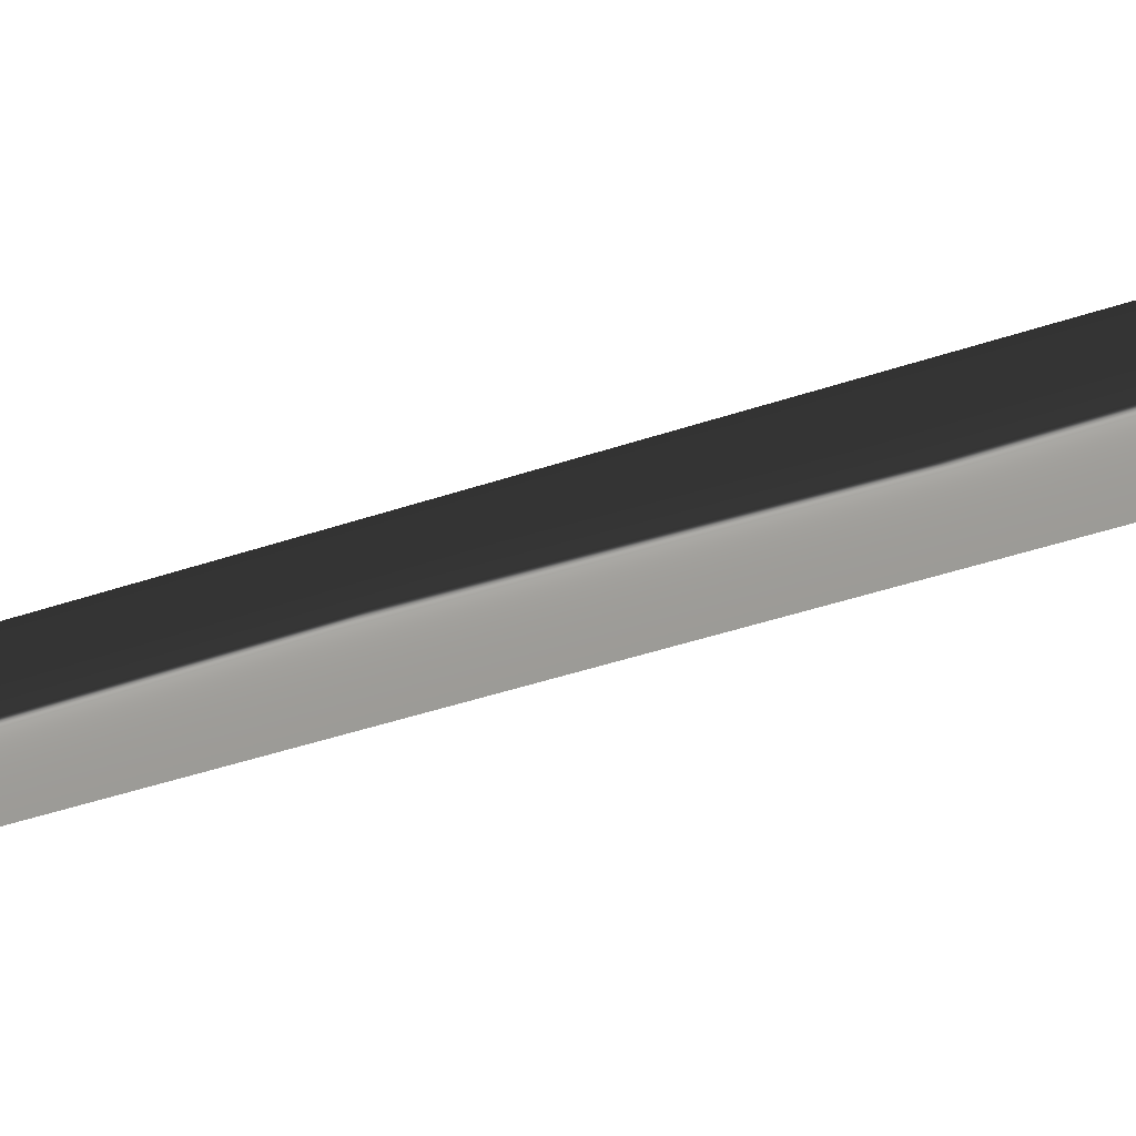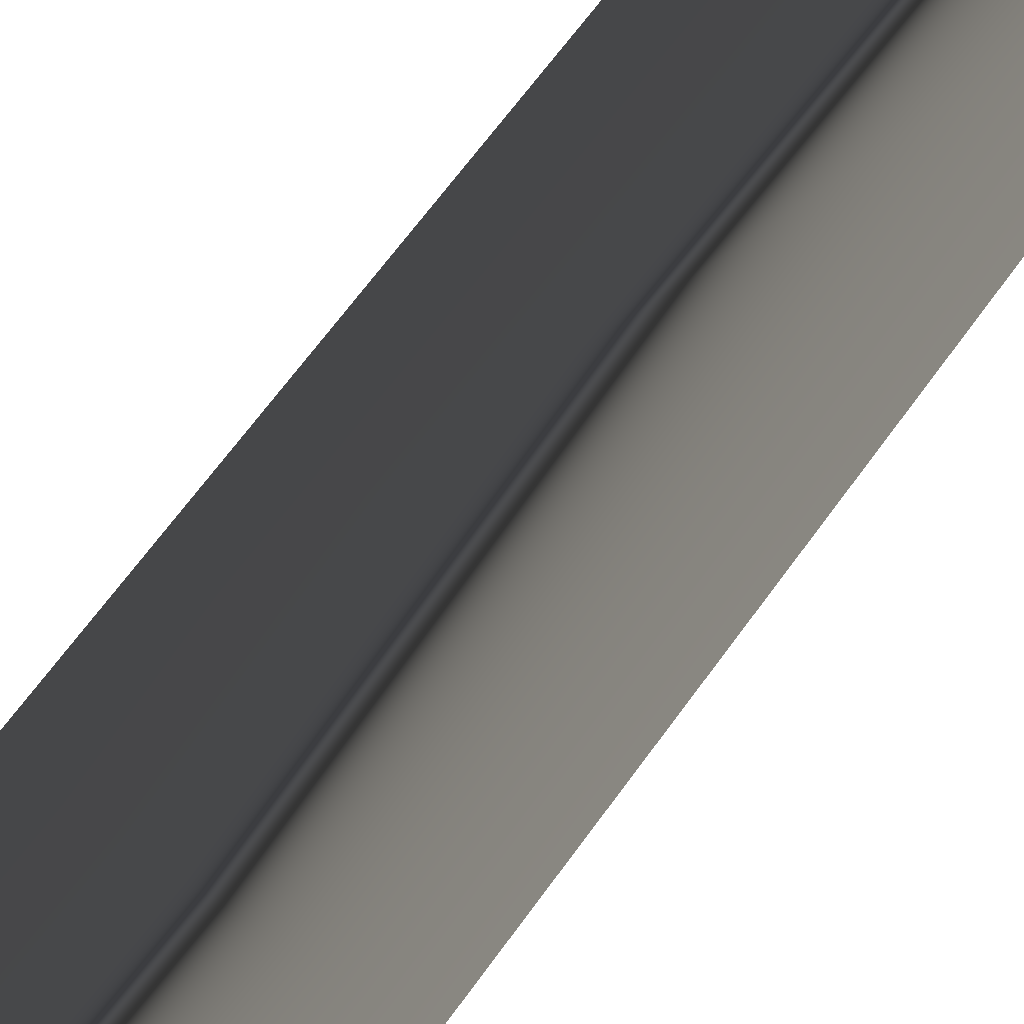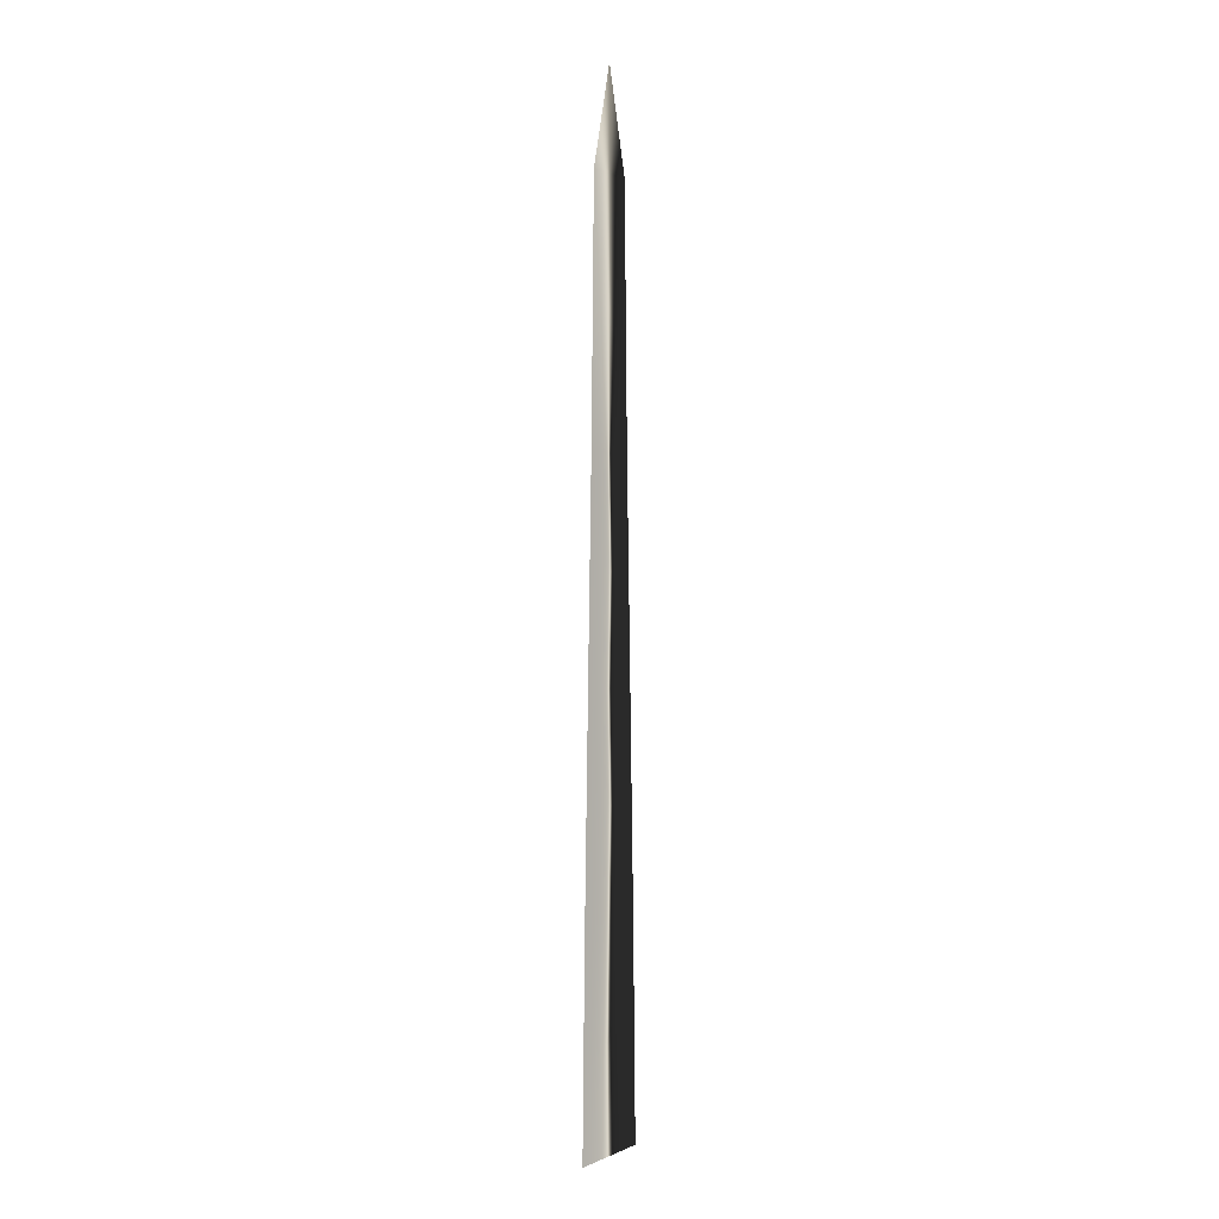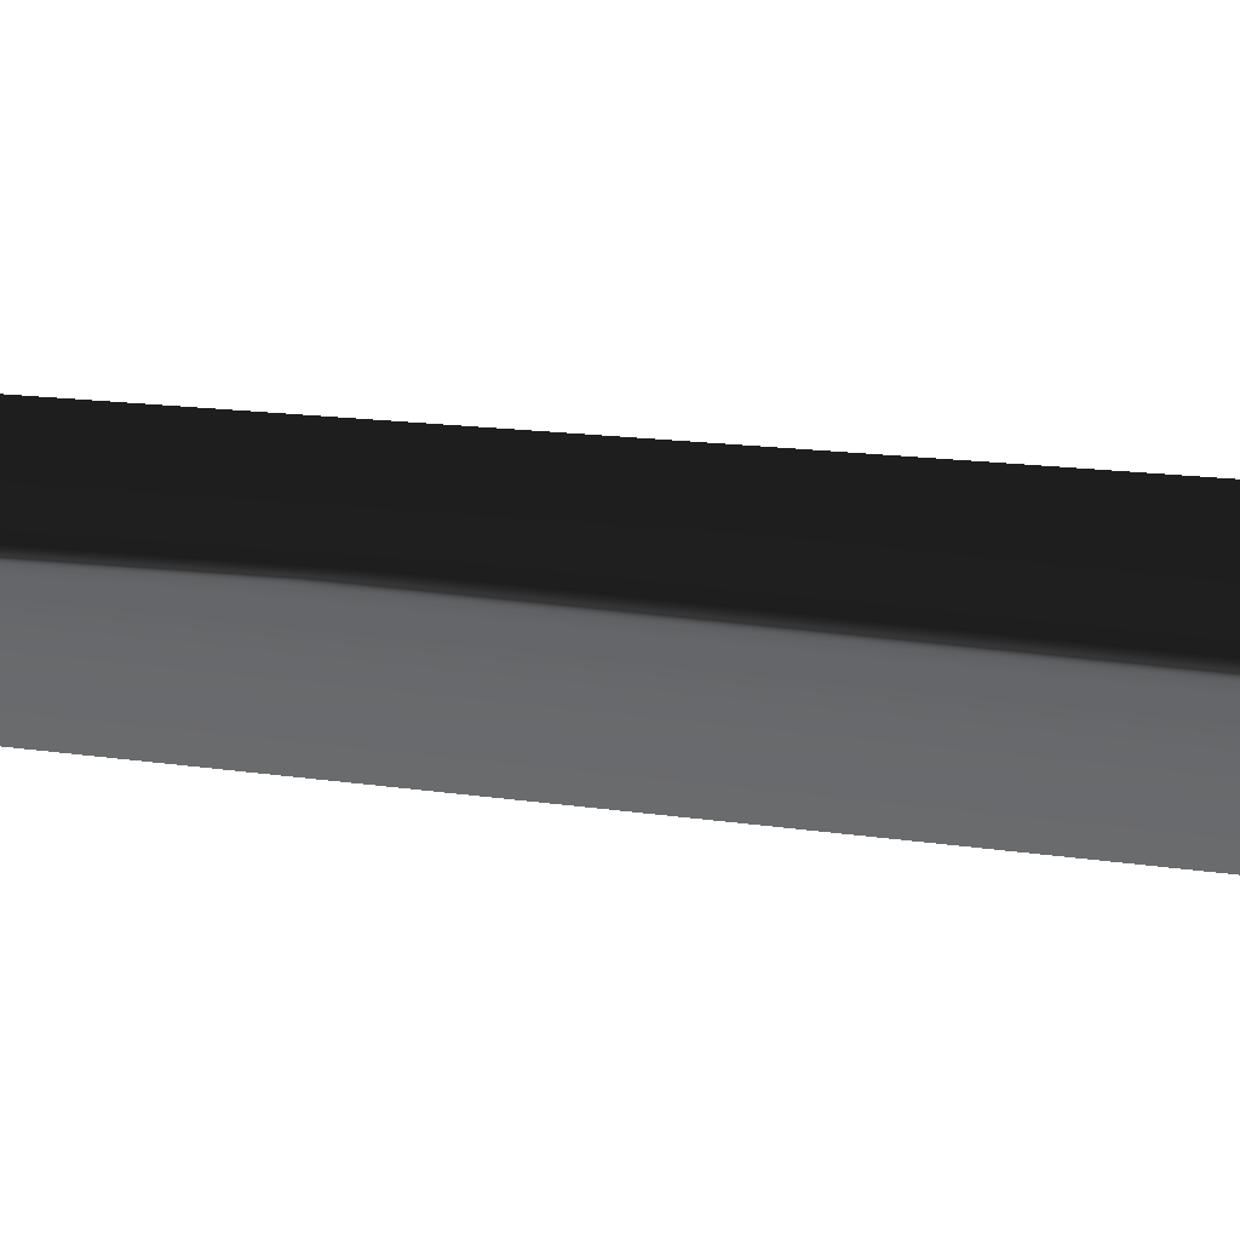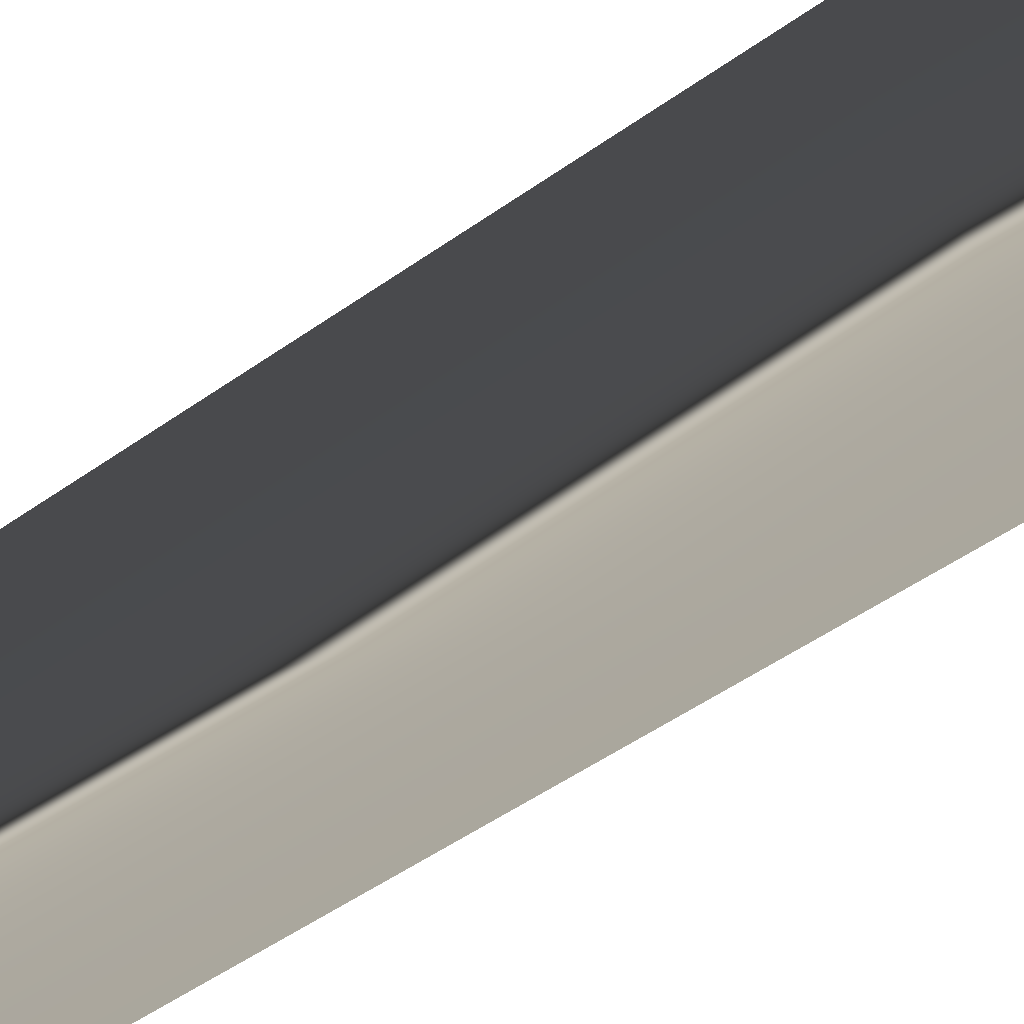
<metadata>
{"format":"obj","ext":"obj","renderer":"f3d","projection":"perspective","resolution":1024,"background":"white","views":[{"elev":13.7,"azim":40.7,"up":"+Y"},{"elev":-64.0,"azim":-35.3,"up":"+Y"},{"elev":0.2,"azim":120.5,"up":"+Z"},{"elev":35.1,"azim":98.5,"up":"+Y"},{"elev":-77.6,"azim":121.6,"up":"+Y"}]}
</metadata>
<code>
g Equip_Sword_Wooden_Effect
v 0.02224 4.578e-07 0.4872
v -0.02224 4.578e-07 0.4872
v -0.02553 4.959e-07 0.3626
v 0.02553 4.959e-07 0.3626
v 0.0188 4.578e-07 0.613
v -0.0188 4.578e-07 0.613
v 0.01618 4.578e-07 0.7623
v -0.01618 4.578e-07 0.7623
v 0 4.578e-07 0.8218
v 0.02782 4.959e-07 0.237
v -0.02782 4.959e-07 0.237
g Equip_Sword_Wooden_Effect_0
f 3 2 1
f 4 3 1
f 1 2 5
f 2 6 5
f 5 6 7
f 6 8 7
f 7 8 9
f 4 10 3
f 10 11 3

</code>
